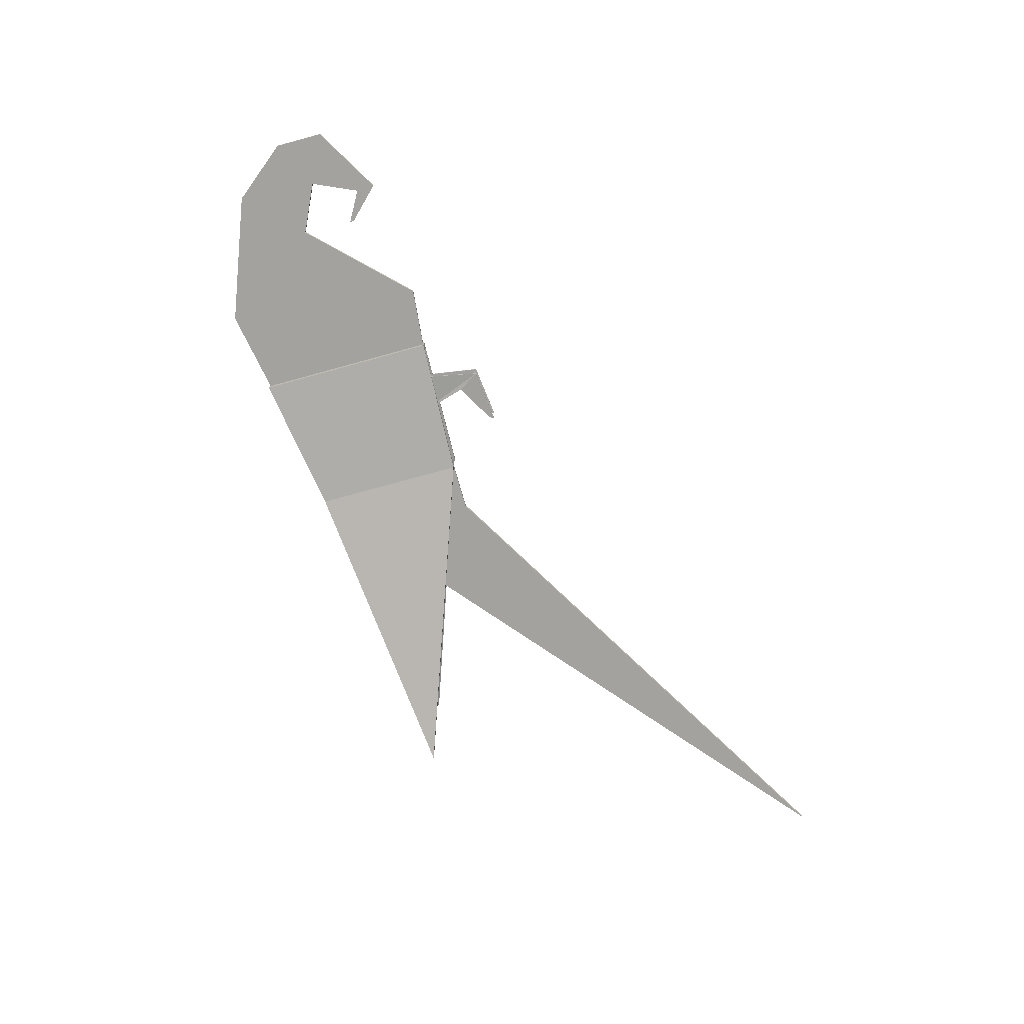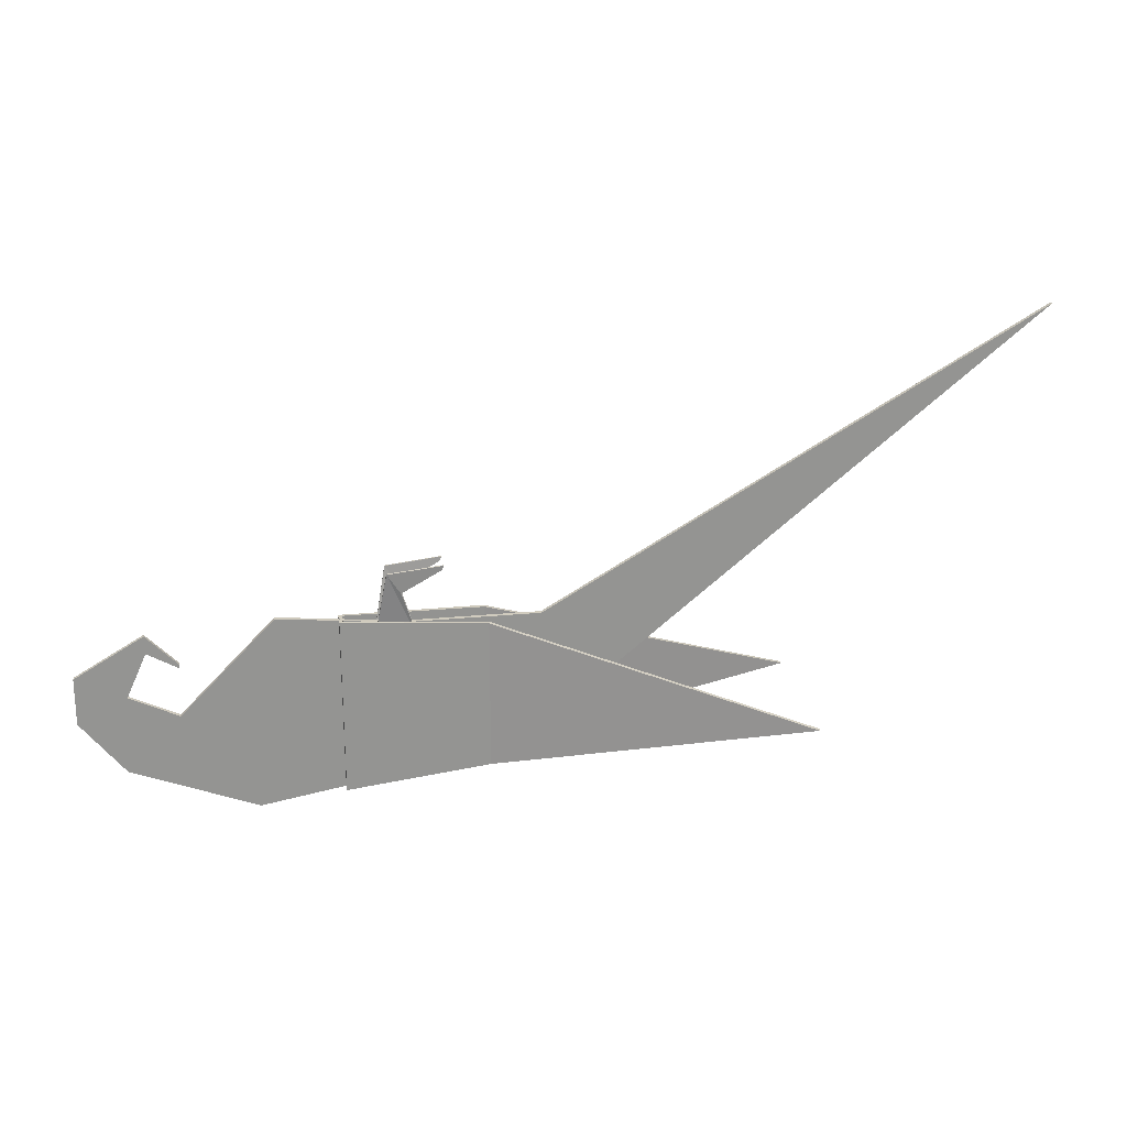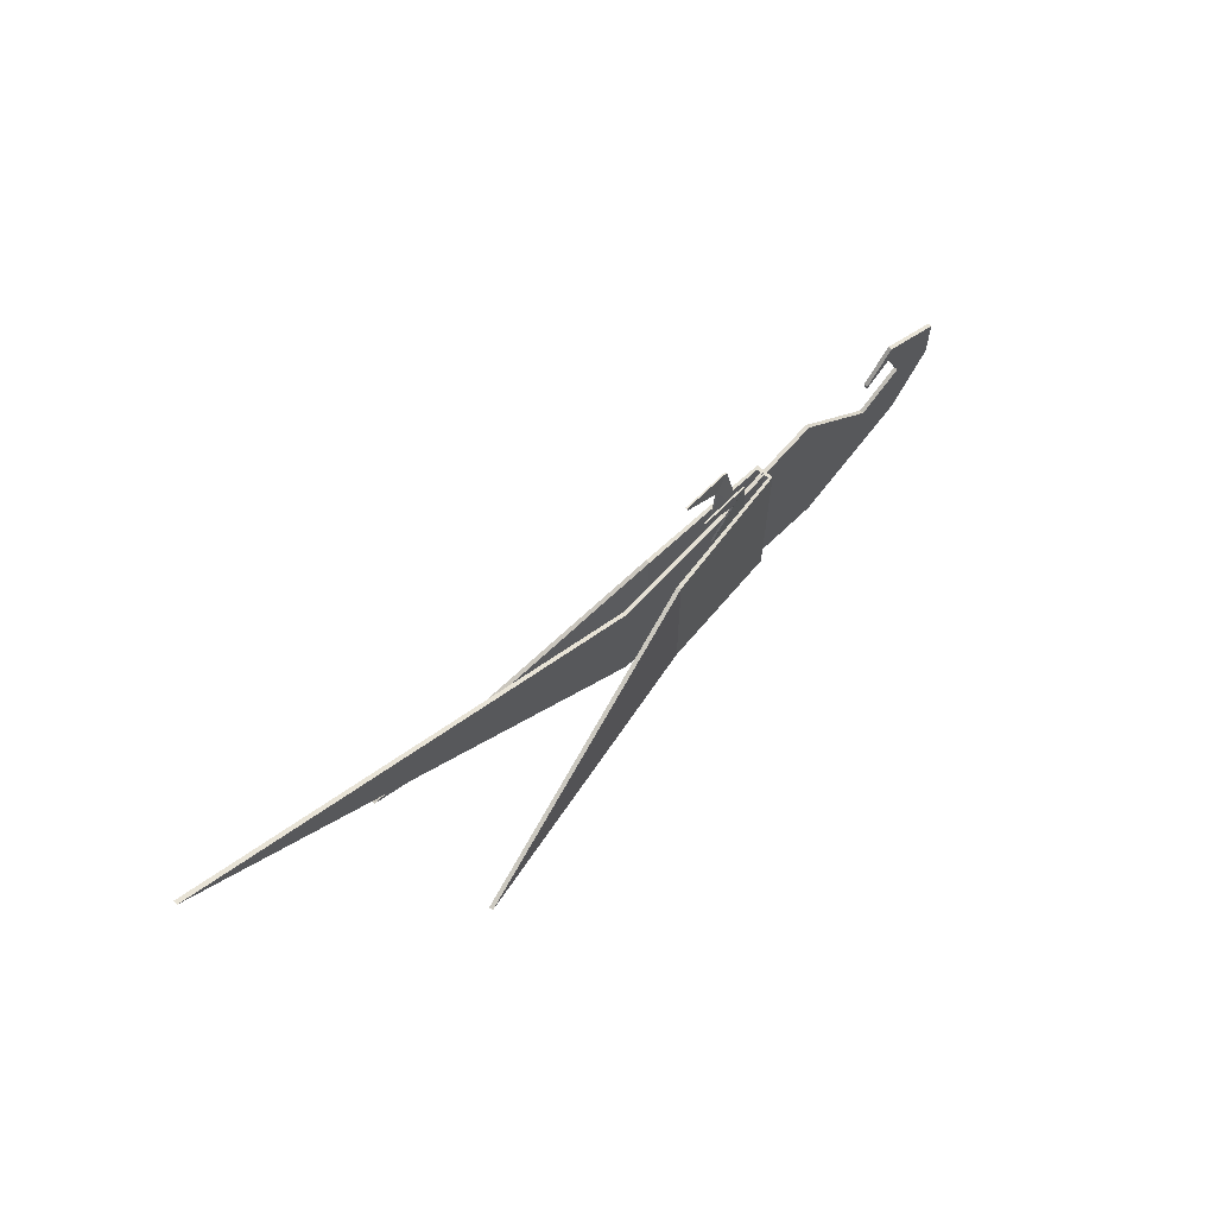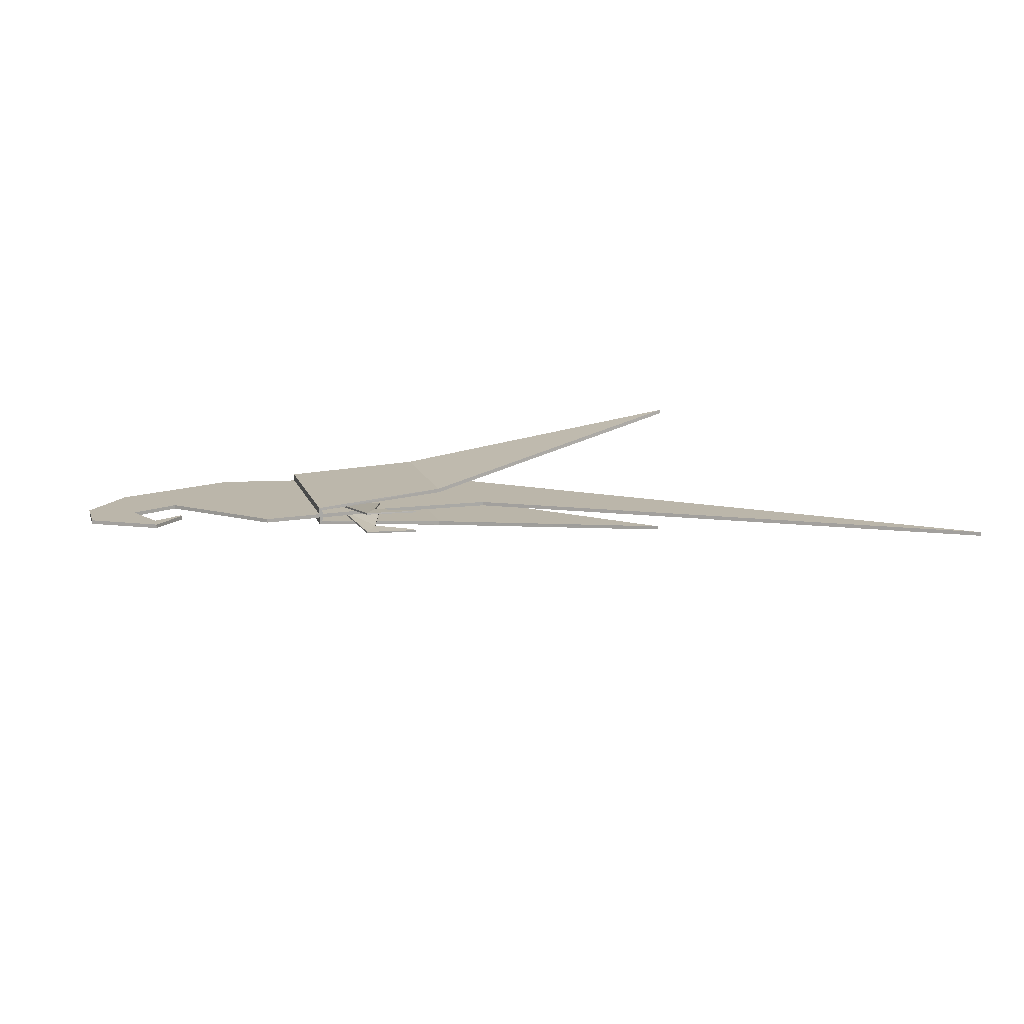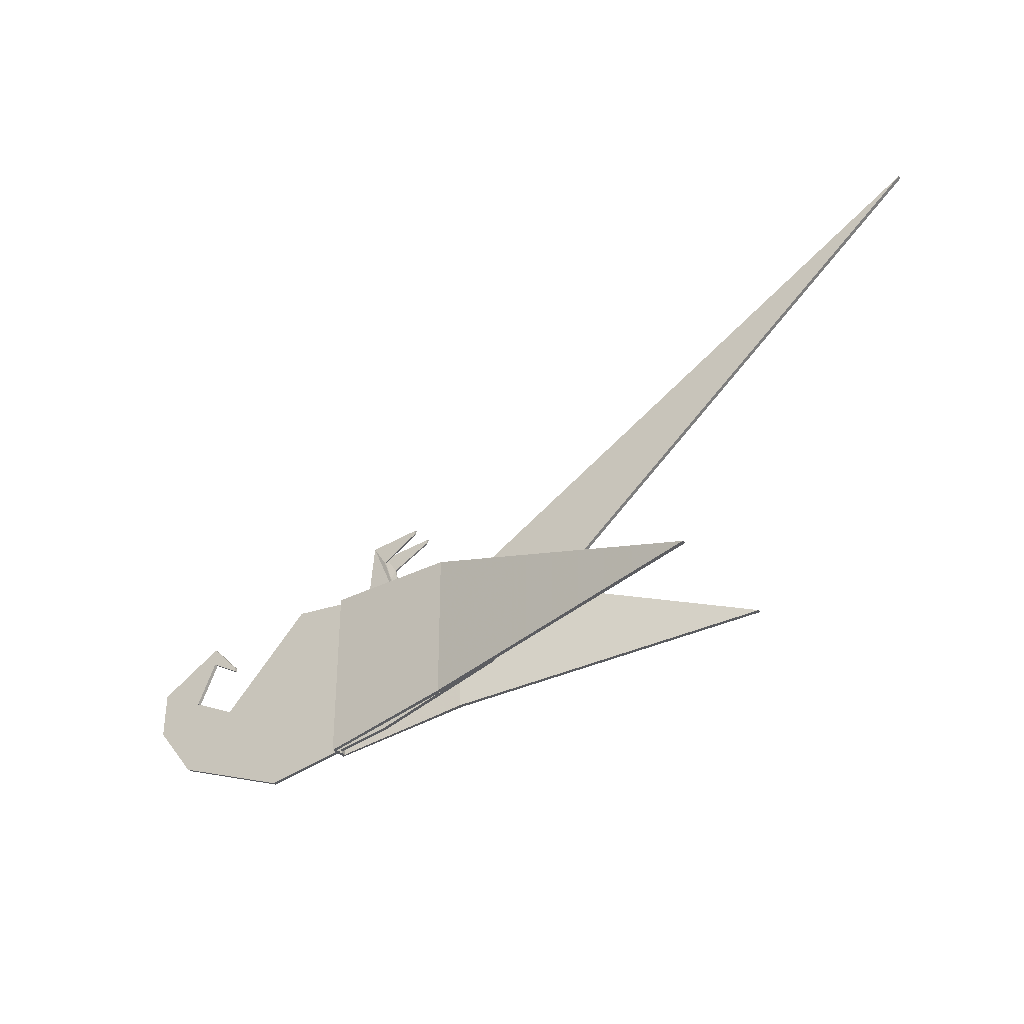
<metadata>
{"format":"obj","ext":"obj","renderer":"f3d","projection":"perspective","resolution":1024,"background":"white","views":[{"elev":-72.5,"azim":-74.5,"up":"+Y"},{"elev":23.4,"azim":-9.3,"up":"+Z"},{"elev":65.6,"azim":132.6,"up":"+Z"},{"elev":14.0,"azim":-15.9,"up":"+Y"},{"elev":-33.2,"azim":33.2,"up":"+Z"}]}
</metadata>
<code>
o Plane_Plane.002
v 0.01548 0.0438 0.1245
v 0.6821 0.1017 0.09911
v 0.01548 0.0438 -0.7284
v 0.6821 0.1017 -0.6179
v 2.169 0.3681 -0.4328
v 0.01548 0.001512 0.1245
v 0.01548 0.001512 -0.7284
v 0.03031 0.03051 0.1245
v 0.6846 0.08192 0.09911
v 0.03082 0.03111 -0.7284
v 0.6846 0.08192 -0.6179
v 2.172 0.3485 -0.4328
v 0.0354 0.001512 0.1245
v 0.0354 0.001512 -0.7284
v 0.01548 0.0438 0.1245
v 0.01548 0.0438 -0.7284
v 0.01548 0.001512 0.1245
v 0.01548 0.001512 -0.7284
v 0.01548 -0.0438 0.1245
v 0.6821 -0.1017 0.09911
v 0.01548 -0.0438 -0.7284
v 0.6821 -0.1017 -0.6179
v 2.169 -0.3681 -0.4328
v 0.01548 -0.001512 0.1245
v 0.01548 -0.001512 -0.7284
v 0.03031 -0.03051 0.1245
v 0.6846 -0.08192 0.09911
v 0.03082 -0.03111 -0.7284
v 0.6846 -0.08192 -0.6179
v 2.172 -0.3485 -0.4328
v 0.0354 -0.001512 0.1245
v 0.0354 -0.001512 -0.7284
v 0.01548 -0.0438 0.1245
v 0.01548 -0.0438 -0.7284
v 0.01548 -0.001512 0.1245
v 0.01548 -0.001512 -0.7284
v 0.2968 0.008595 0.09198
v 0.9344 0.008597 0.09198
v 0.2968 0.008595 -0.6735
v 3.247 0.008614 1.44
v -0.2695 0.008595 0.1503
v 0.9298 0.008597 -0.4821
v -0.3799 0.008595 -0.7913
v -0.7129 0.008595 -0.2999
v -0.9666 0.008595 -0.563
v -1.17 0.008595 -0.07915
v -1.172 0.008595 -0.304
v -1.069 0.008595 -0.4335
v -0.9414 0.008595 -0.1895
v -0.8486 0.008595 0.1081
v -0.8461 0.008595 0.02191
v -0.703 0.008595 -0.04056
v -0.7025 0.008595 -0.06025
v 0.2968 -0.01054 0.09198
v 0.9344 -0.01054 0.09198
v 0.2968 -0.01054 -0.6735
v 3.247 -0.01052 1.44
v -0.2695 -0.01054 0.1503
v 0.9298 -0.01054 -0.4821
v -0.3799 -0.01054 -0.7913
v -0.7129 -0.01054 -0.2999
v -0.9666 -0.01054 -0.563
v -1.17 -0.01054 -0.07915
v -1.172 -0.01054 -0.304
v -1.069 -0.01054 -0.4335
v -0.9414 -0.01054 -0.1895
v -0.8486 -0.01054 0.1081
v -0.8461 -0.01054 0.02191
v -0.703 -0.01054 -0.04056
v -0.7025 -0.01054 -0.06025
v 0.2318 0.05454 0.349
v 0.2947 0.04892 0.2505
v 0.1662 0.01803 -0.0135
v 0.3767 0.01803 -0.01265
v 0.4888 0.05613 0.3768
v 0.4804 0.0549 0.3553
v 0.2319 0.0464 0.3498
v 0.2949 0.0408 0.2515
v 0.1665 0.009948 -0.01224
v 0.3769 0.009948 -0.01139
v 0.4888 0.04795 0.3773
v 0.4804 0.04673 0.3557
v 0.2318 -0.05621 0.349
v 0.2947 -0.05059 0.2505
v 0.1662 -0.0197 -0.0135
v 0.3767 -0.0197 -0.01265
v 0.4888 -0.0578 0.3768
v 0.4804 -0.05657 0.3553
v 0.2319 -0.04806 0.3498
v 0.2949 -0.04247 0.2515
v 0.1665 -0.01162 -0.01224
v 0.3769 -0.01162 -0.01139
v 0.4888 -0.04962 0.3773
v 0.4804 -0.0484 0.3557
f 1 2 4 3
f 4 2 5
f 10 11 9 8
f 12 9 11
f 2 1 8 9
f 3 4 11 10
f 5 2 9 12
f 4 5 12 11
f 6 7 14 13
f 1 6 13 8
f 7 3 10 14
f 15 16 18 17
f 13 14 8
f 8 14 10
f 19 21 22 20
f 22 23 20
f 28 26 27 29
f 30 29 27
f 20 27 26 19
f 21 28 29 22
f 23 30 27 20
f 22 29 30 23
f 24 31 32 25
f 19 26 31 24
f 25 32 28 21
f 33 35 36 34
f 31 26 32
f 26 28 32
f 38 40 42
f 37 39 43 41
f 37 38 42 39
f 41 43 45 44
f 44 45 48 49
f 49 48 47 46
f 49 46 50 51
f 51 50 52 53
f 59 57 55
f 58 60 56 54
f 56 59 55 54
f 61 62 60 58
f 66 65 62 61
f 63 64 65 66
f 68 67 63 66
f 70 69 67 68
f 38 37 54 55
f 40 38 55 57
f 39 42 59 56
f 43 39 56 60
f 42 40 57 59
f 41 44 61 58
f 45 43 60 62
f 46 47 64 63
f 44 49 66 61
f 47 48 65 64
f 48 45 62 65
f 49 51 68 66
f 50 46 63 67
f 53 52 69 70
f 51 53 70 68
f 52 50 67 69
f 37 41 58 54
f 71 72 74 73
f 72 71 75 76
f 79 80 78 77
f 82 81 77 78
f 71 73 79 77
f 74 72 78 80
f 73 74 80 79
f 76 75 81 82
f 72 76 82 78
f 75 71 77 81
f 83 85 86 84
f 84 88 87 83
f 91 89 90 92
f 94 90 89 93
f 83 89 91 85
f 86 92 90 84
f 85 91 92 86
f 88 94 93 87
f 84 90 94 88
f 87 93 89 83

</code>
